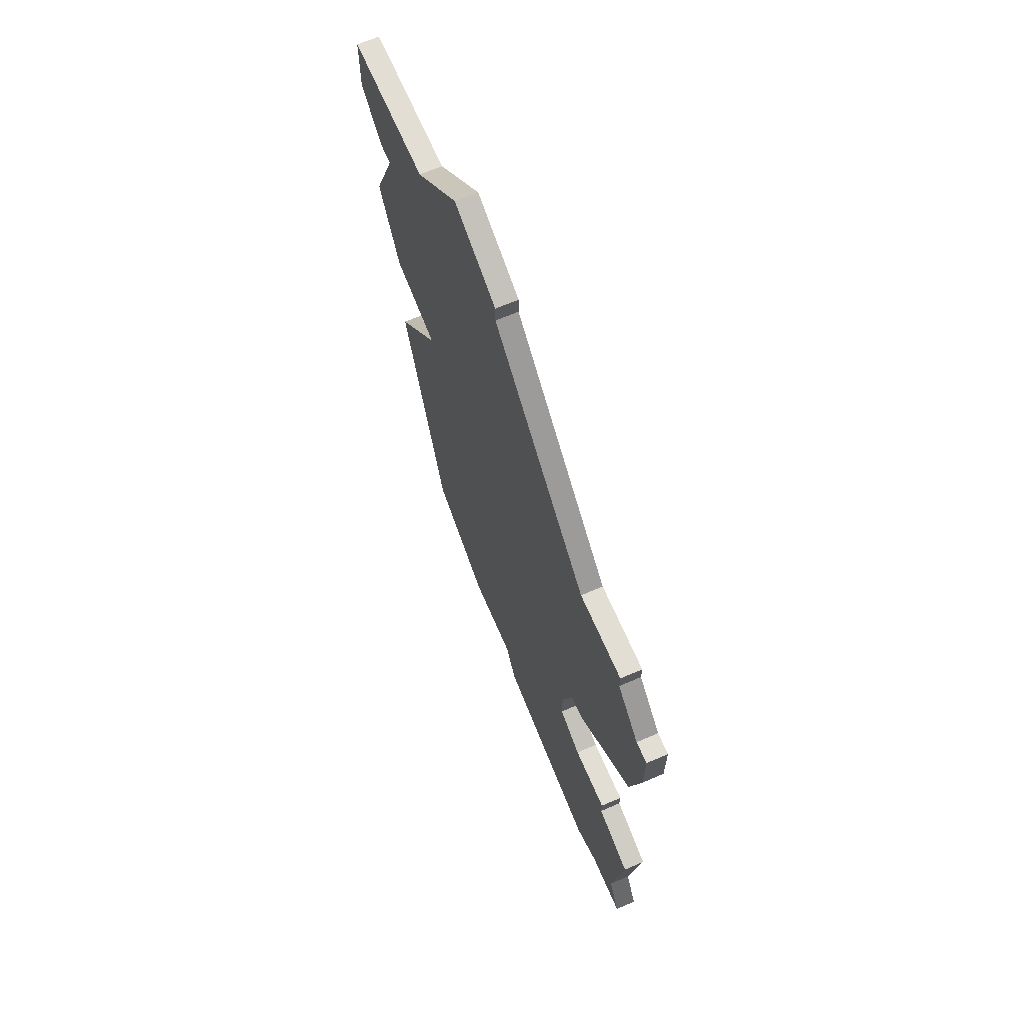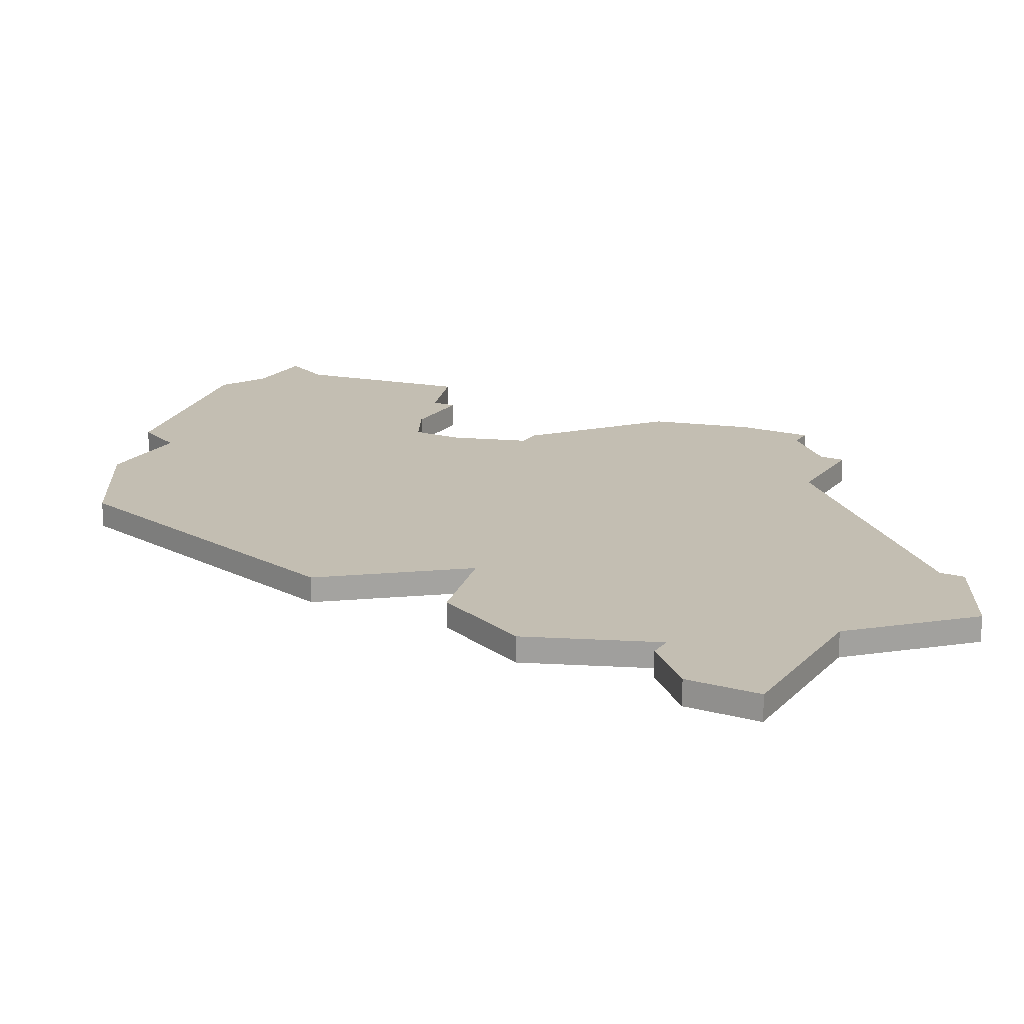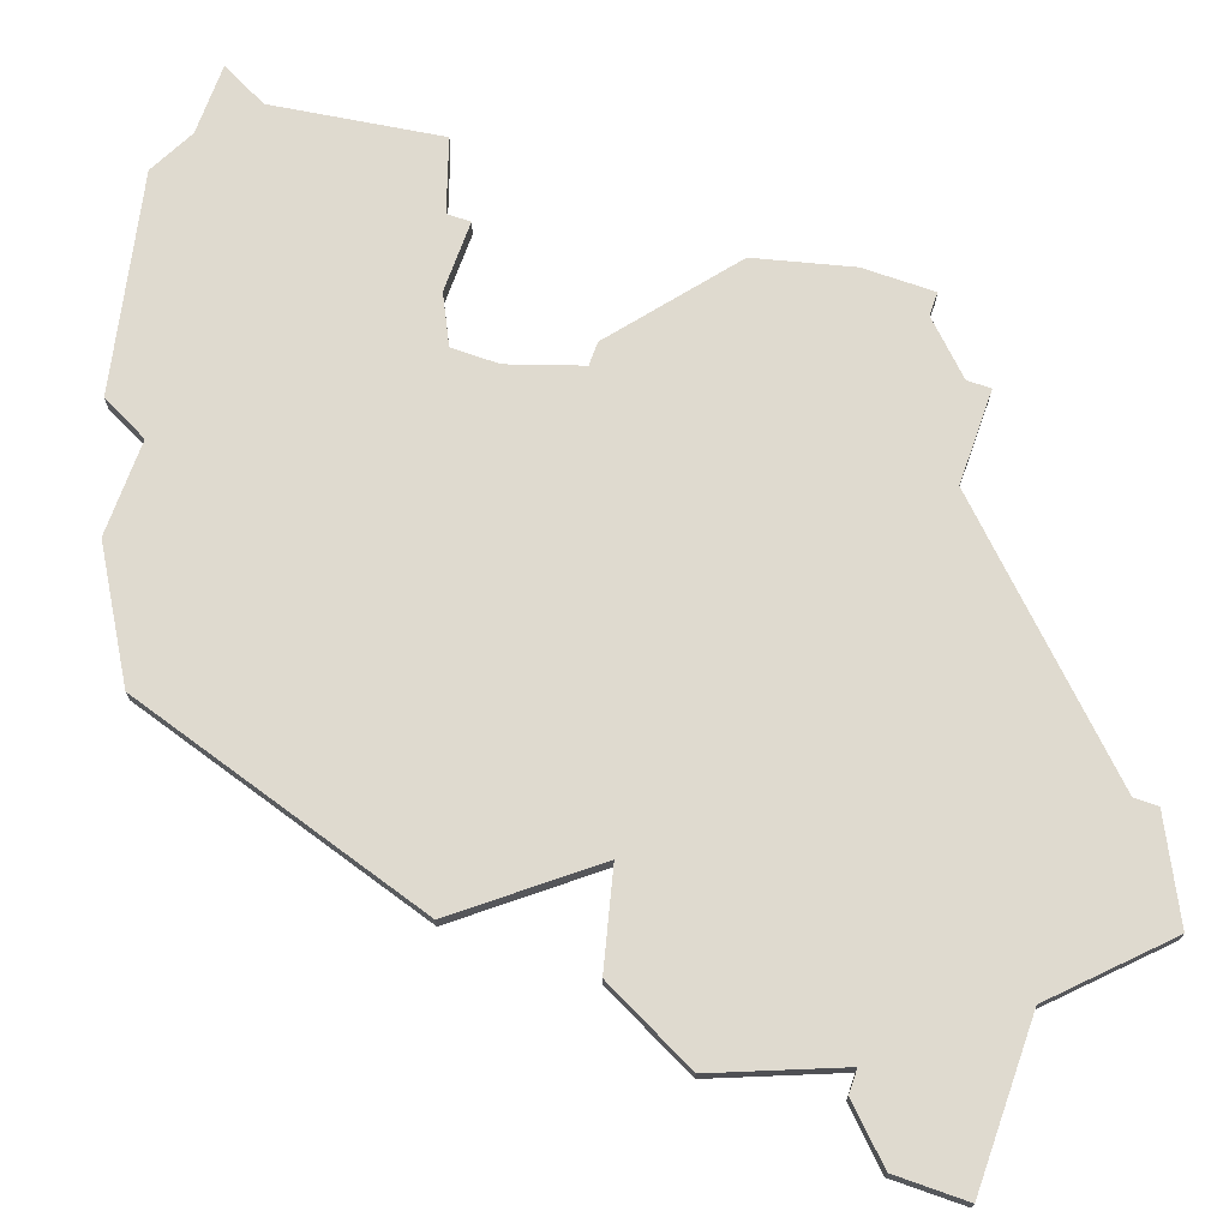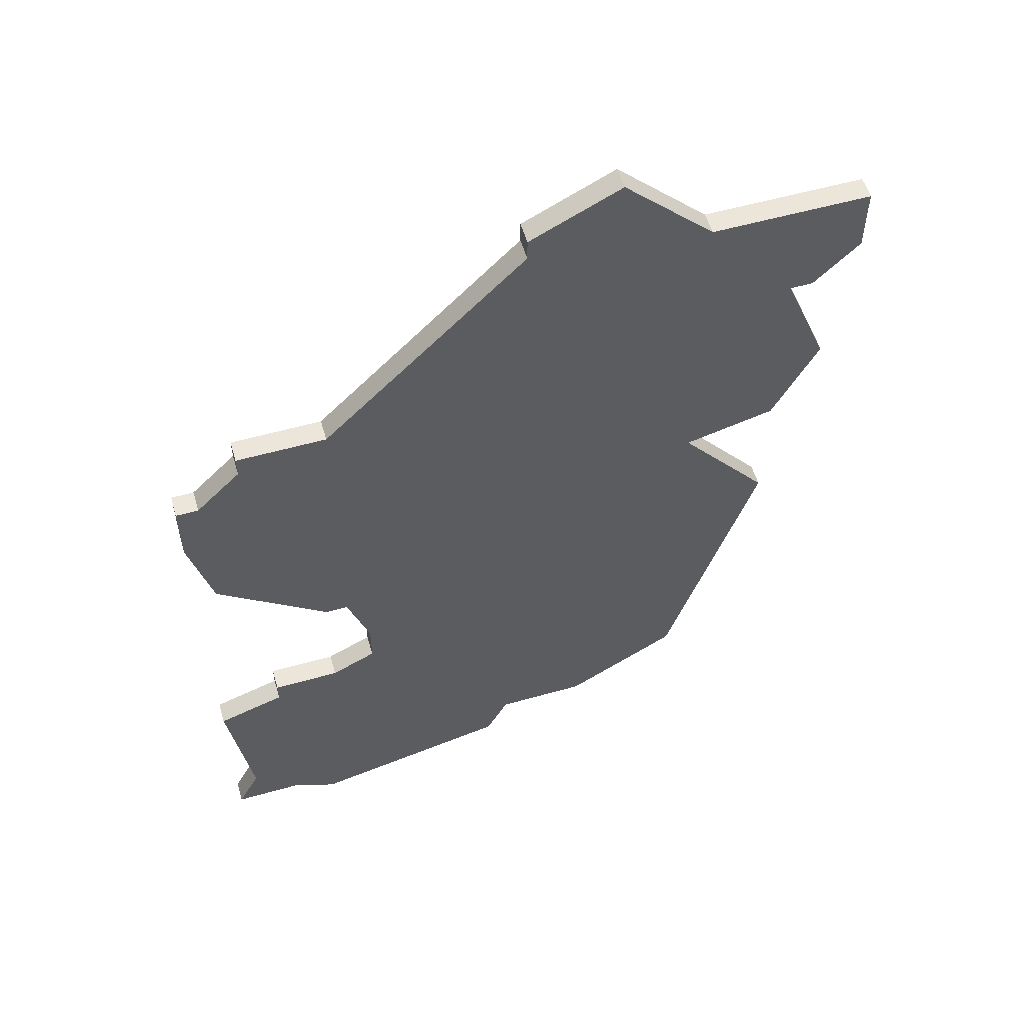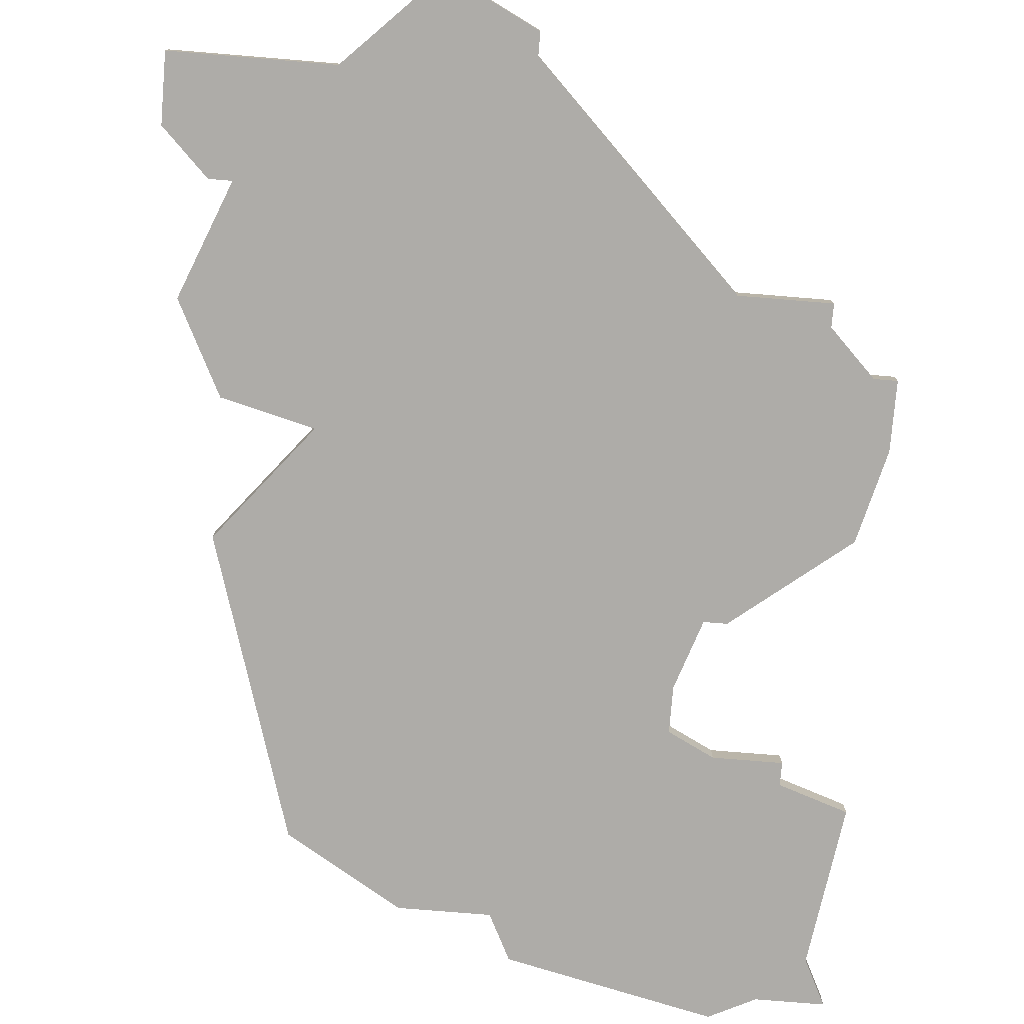
<metadata>
{"format":"obj","ext":"obj","renderer":"f3d","projection":"perspective","resolution":1024,"background":"white","views":[{"elev":67.2,"azim":-113.3,"up":"+Y"},{"elev":17.3,"azim":118.4,"up":"+Z"},{"elev":70.6,"azim":109.5,"up":"+Z"},{"elev":56.4,"azim":-16.4,"up":"+Y"},{"elev":-76.8,"azim":175.3,"up":"+Z"}]}
</metadata>
<code>
v 4583 -774 0
v 4583 -774 1
v 4574 -765 0
v 4574 -765 1
v 4582 -789 0
v 4582 -789 1
v 4582 -774 0
v 4582 -774 1
v 4582 -783 0
v 4582 -783 1
v 4557 -777 0
v 4557 -777 1
v 4557 -778 0
v 4557 -778 1
v 4557 -797 0
v 4557 -797 1
v 4557 -798 0
v 4557 -798 1
v 4557 -808 0
v 4557 -808 1
v 4573 -805 0
v 4573 -805 1
v 4555 -787 0
v 4555 -787 1
v 4555 -780 0
v 4555 -780 1
v 4555 -806 0
v 4555 -806 1
v 4554 -780 0
v 4554 -780 1
v 4554 -799 0
v 4554 -799 1
v 4554 -783 0
v 4554 -783 1
v 4554 -808 0
v 4554 -808 1
v 4562 -794 0
v 4562 -794 1
v 4562 -796 0
v 4562 -796 1
v 4570 -768 0
v 4570 -768 1
v 4570 -767 0
v 4570 -767 1
v 4578 -802 0
v 4578 -802 1
v 4578 -769 0
v 4578 -769 1
v 4578 -784 0
v 4578 -784 1
v 4561 -777 0
v 4561 -777 1
v 4561 -791 0
v 4561 -791 1
v 4569 -805 0
v 4569 -805 1
v 4585 -769 0
v 4585 -769 1
v 4585 -771 0
v 4585 -771 1
v 4585 -772 0
v 4585 -772 1
v 4560 -797 0
v 4560 -797 1
v 4560 -791 0
v 4560 -791 1
v 4568 -807 0
v 4568 -807 1
v 4584 -779 0
v 4584 -779 1
v 4559 -809 0
v 4559 -809 1
f 27 19 35
f 27 31 17
f 17 19 27
f 17 63 19
f 71 19 63
f 17 15 63
f 63 39 55
f 67 71 63
f 25 23 33
f 33 29 25
f 25 51 23
f 53 23 51
f 11 51 13
f 51 25 13
f 49 53 51
f 65 23 53
f 55 39 21
f 37 45 39
f 45 21 39
f 67 63 55
f 37 49 5
f 69 9 49
f 51 41 49
f 45 37 5
f 69 49 7
f 3 47 41
f 47 49 41
f 41 43 3
f 61 1 7
f 7 59 61
f 59 47 57
f 7 47 59
f 47 7 49
f 49 37 53
f 36 20 28
f 18 32 28
f 28 20 18
f 20 64 18
f 64 20 72
f 64 16 18
f 56 40 64
f 64 72 68
f 34 24 26
f 26 30 34
f 24 52 26
f 52 24 54
f 14 52 12
f 14 26 52
f 52 54 50
f 54 24 66
f 22 40 56
f 40 46 38
f 40 22 46
f 56 64 68
f 6 50 38
f 50 10 70
f 50 42 52
f 6 38 46
f 8 50 70
f 42 48 4
f 42 50 48
f 4 44 42
f 8 2 62
f 62 60 8
f 58 48 60
f 60 48 8
f 50 8 48
f 54 38 50
f 42 44 41
f 41 44 43
f 52 42 51
f 51 42 41
f 12 52 11
f 11 52 51
f 14 12 13
f 13 12 11
f 26 14 25
f 25 14 13
f 30 26 29
f 29 26 25
f 34 30 33
f 33 30 29
f 24 34 23
f 23 34 33
f 66 24 65
f 65 24 23
f 54 66 53
f 53 66 65
f 38 54 37
f 37 54 53
f 40 38 39
f 39 38 37
f 64 40 63
f 63 40 39
f 16 64 15
f 15 64 63
f 18 16 17
f 17 16 15
f 32 18 31
f 31 18 17
f 28 32 27
f 27 32 31
f 36 28 35
f 35 28 27
f 20 36 19
f 19 36 35
f 72 20 71
f 71 20 19
f 68 72 67
f 67 72 71
f 56 68 55
f 55 68 67
f 22 56 21
f 21 56 55
f 46 22 45
f 45 22 21
f 6 46 5
f 5 46 45
f 50 6 49
f 49 6 5
f 10 50 9
f 9 50 49
f 70 10 69
f 69 10 9
f 8 70 7
f 7 70 69
f 2 8 1
f 1 8 7
f 62 2 61
f 61 2 1
f 60 62 59
f 59 62 61
f 58 60 57
f 57 60 59
f 48 58 47
f 47 58 57
f 44 4 43
f 43 4 3
f 4 48 3
f 3 48 47

</code>
